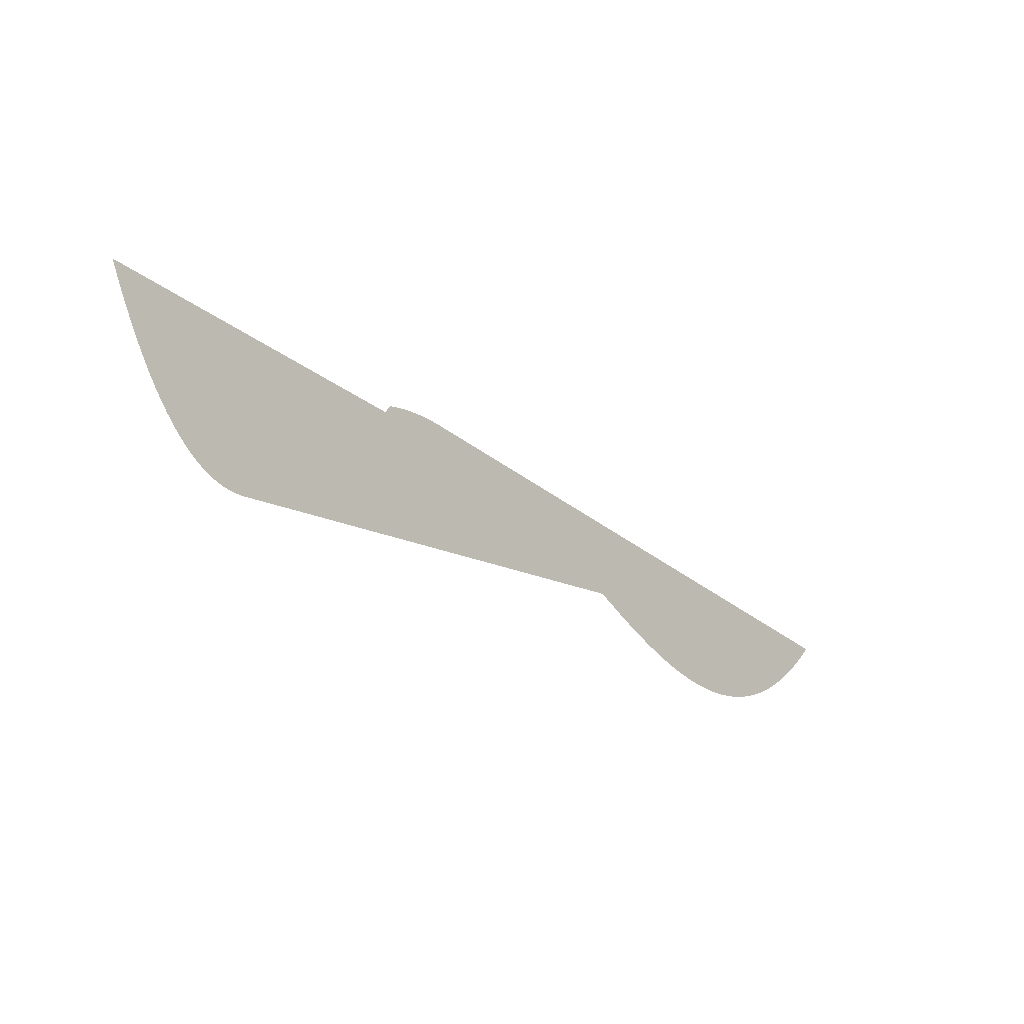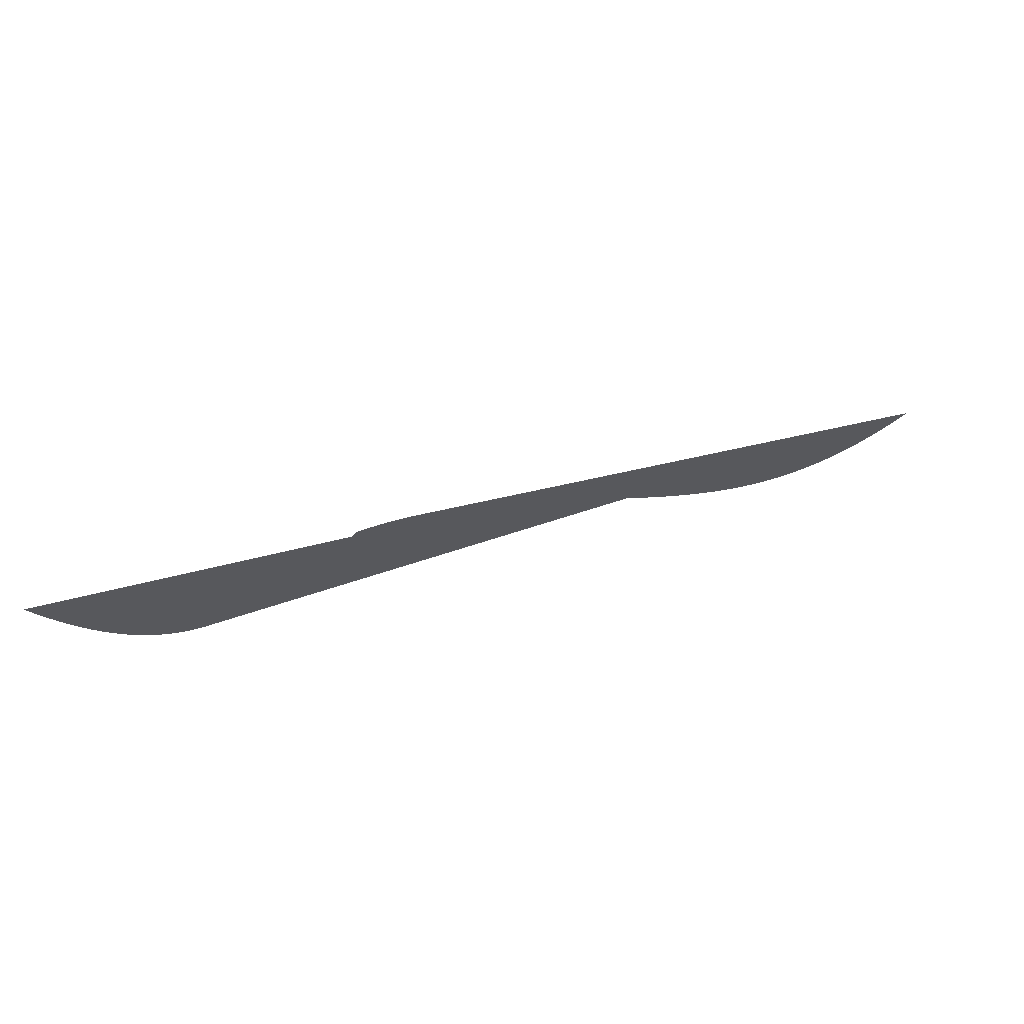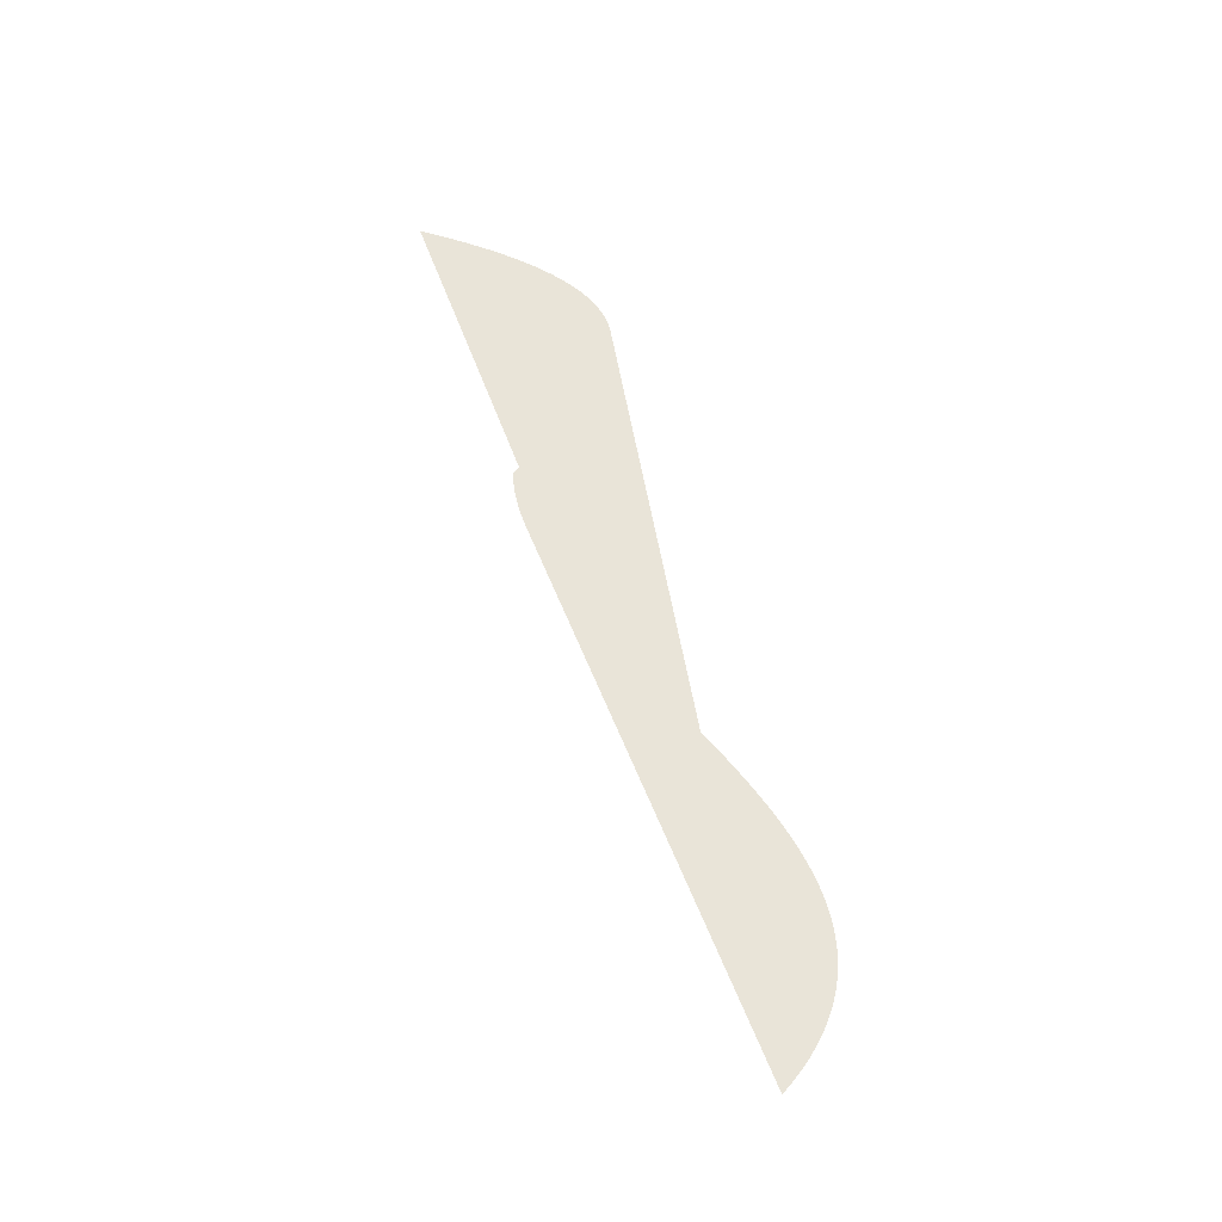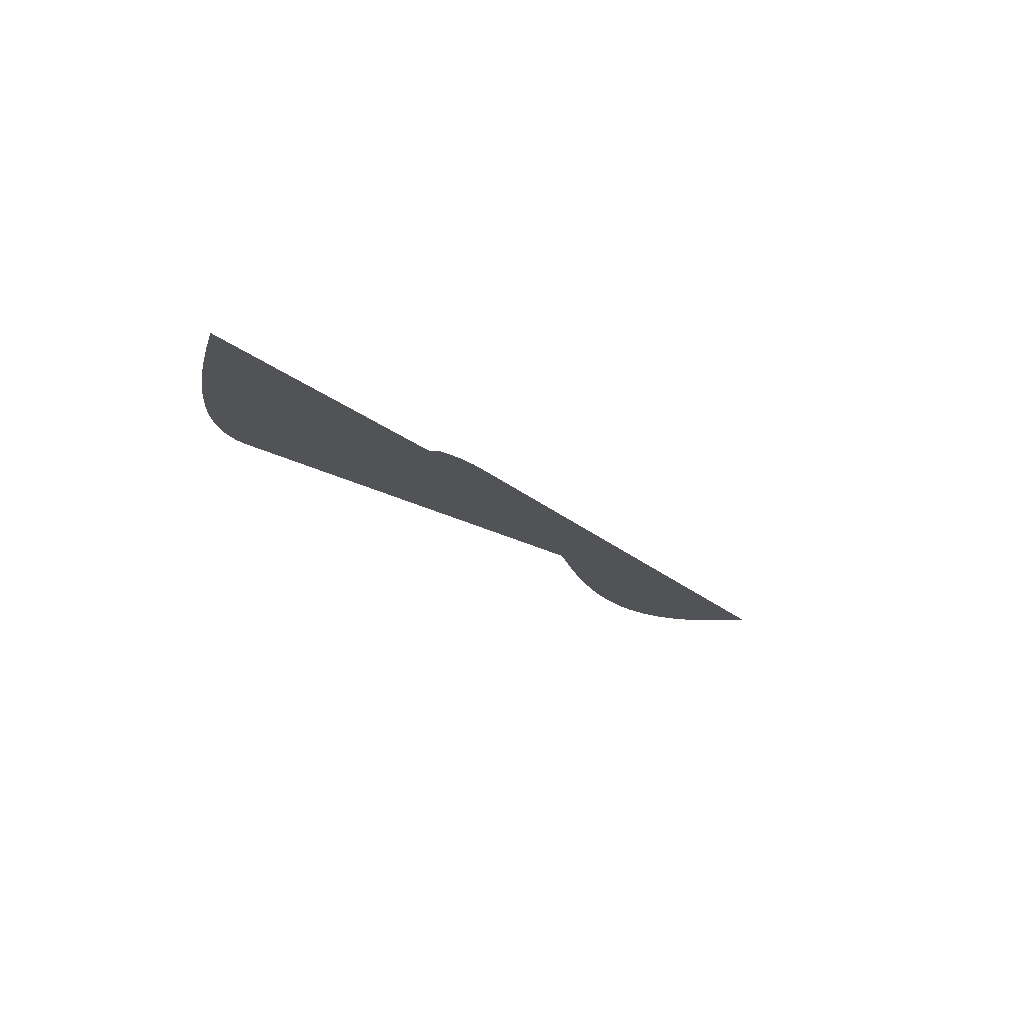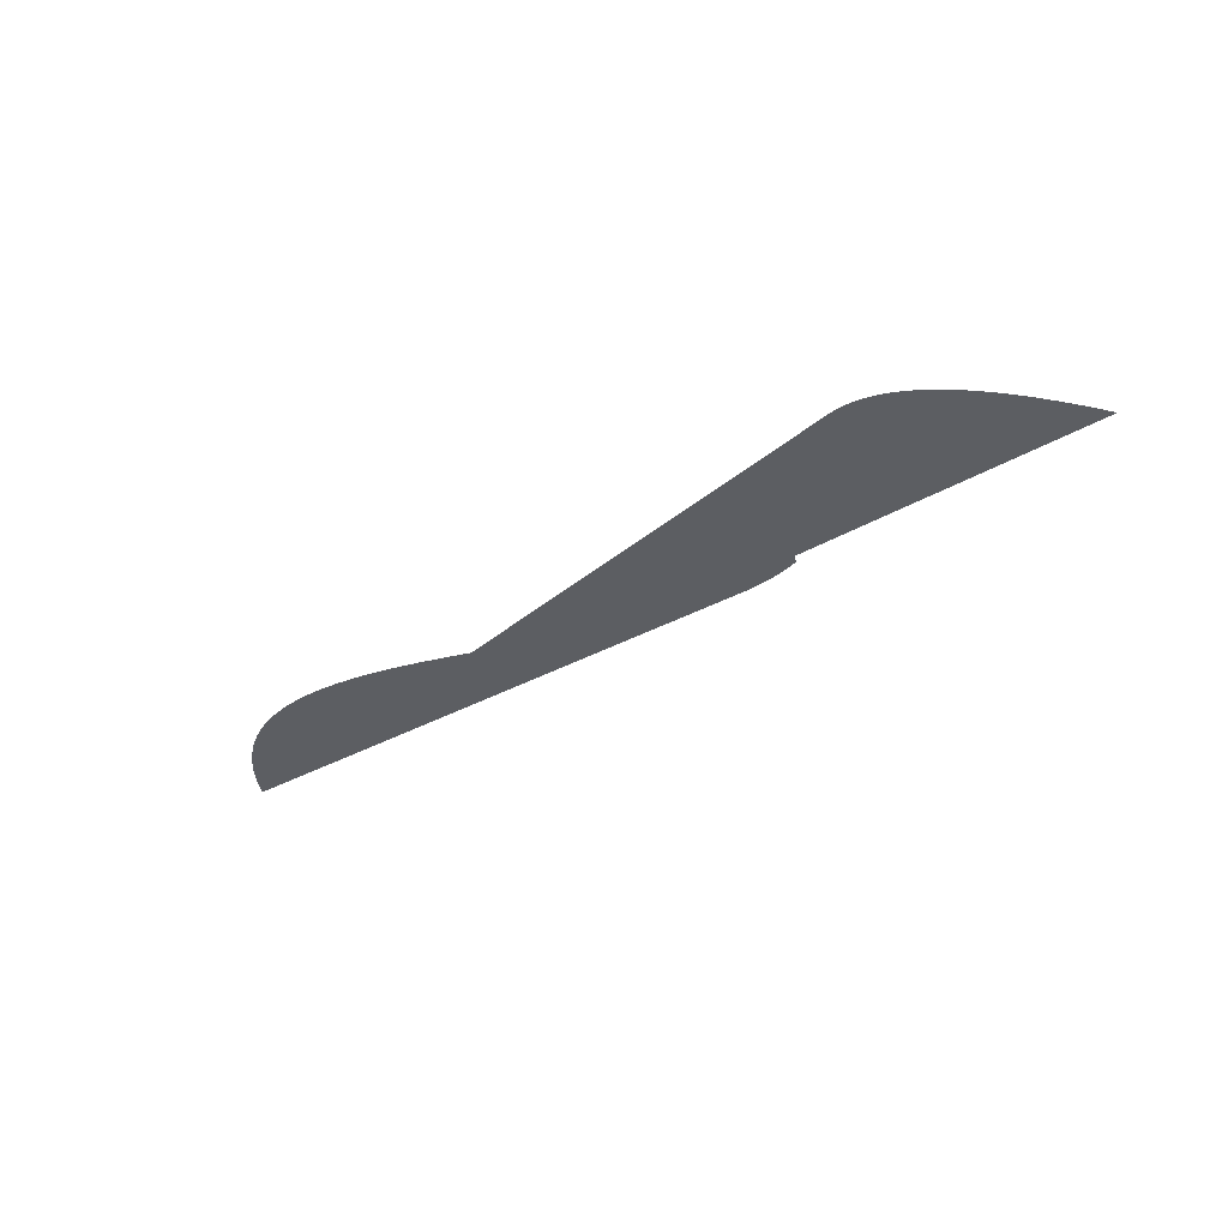
<metadata>
{"format":"obj","ext":"obj","renderer":"f3d","projection":"perspective","resolution":1024,"background":"white","views":[{"elev":-7.5,"azim":137.4,"up":"+Y"},{"elev":67.7,"azim":159.0,"up":"+Y"},{"elev":60.5,"azim":-92.7,"up":"+Z"},{"elev":-22.4,"azim":143.6,"up":"+Z"},{"elev":-37.5,"azim":54.2,"up":"+Z"}]}
</metadata>
<code>
v 19.49 -13.83 0
v 122.8 182.8 0
v -20 -20 0
v -19.06 -20.89 0
v -18.12 -21.7 0
v -17.19 -22.43 0
v -16.25 -23.07 0
v -15.31 -23.64 0
v -14.38 -24.13 0
v -13.44 -24.54 0
v -12.5 -24.88 0
v -11.56 -25.16 0
v -10.62 -25.36 0
v -9.688 -25.5 0
v -8.75 -25.58 0
v -7.812 -25.6 0
v -6.875 -25.56 0
v -5.938 -25.46 0
v -5 -25.31 0
v -4.062 -25.11 0
v -3.125 -24.86 0
v -2.188 -24.56 0
v -1.25 -24.22 0
v -0.3125 -23.84 0
v 0.625 -23.42 0
v 1.562 -22.96 0
v 2.5 -22.46 0
v 3.438 -21.93 0
v 4.375 -21.37 0
v 5.312 -20.78 0
v 6.25 -20.17 0
v 7.188 -19.53 0
v 8.125 -18.87 0
v 9.062 -18.2 0
v 10 -17.5 0
v 10.94 -16.79 0
v 11.88 -16.07 0
v 12.81 -15.34 0
v 13.75 -14.59 0
v 14.69 -13.85 0
v 15.62 -13.1 0
v 16.56 -12.35 0
v 17.5 -11.6 0
v 18.44 -10.86 0
v 19.38 -10.12 0
v 20.31 -9.387 0
v 21.25 -8.667 0
v 22.19 -7.96 0
v 23.12 -7.267 0
v 24.06 -6.593 0
v 25 -5.938 0
v 25.94 -5.304 0
v 26.88 -4.695 0
v 27.81 -4.113 0
v 28.75 -3.56 0
v 29.69 -3.037 0
v 30.62 -2.548 0
v 31.56 -2.095 0
v 32.5 -1.68 0
v 33.44 -1.305 0
v 34.38 -0.9723 0
v 35.31 -0.6847 0
v 36.25 -0.4443 0
v 37.19 -0.2534 0
v 38.12 -0.1141 0
v 39.06 -0.02891 0
v 40 0 0
v 40.47 -0.4686 0
v 40.94 -0.9363 0
v 41.41 -1.402 0
v 41.88 -1.865 0
v 42.34 -2.325 0
v 42.81 -2.78 0
v 43.28 -3.229 0
v 43.75 -3.672 0
v 44.22 -4.108 0
v 44.69 -4.535 0
v 45.16 -4.953 0
v 45.62 -5.361 0
v 46.09 -5.759 0
v 46.56 -6.144 0
v 47.03 -6.516 0
v 47.5 -6.875 0
v 47.97 -7.219 0
v 48.44 -7.548 0
v 48.91 -7.86 0
v 49.38 -8.154 0
v 49.84 -8.431 0
v 50.31 -8.688 0
v 50.78 -8.925 0
v 51.25 -9.141 0
v 51.72 -9.335 0
v 52.19 -9.506 0
v 52.66 -9.653 0
v 53.12 -9.775 0
v 53.59 -9.872 0
v 54.06 -9.943 0
v 54.53 -9.986 0
v 55 -10 0
v 55.47 -9.985 0
v 55.94 -9.94 0
v 56.41 -9.864 0
v 56.88 -9.756 0
v 57.34 -9.615 0
v 57.81 -9.44 0
v 58.28 -9.23 0
v 58.75 -8.984 0
v 59.22 -8.702 0
v 59.69 -8.383 0
v 60.16 -8.024 0
v 60.62 -7.627 0
v 61.09 -7.189 0
v 61.56 -6.71 0
v 62.03 -6.189 0
v 62.5 -5.625 0
v 62.97 -5.017 0
v 63.44 -4.364 0
v 63.91 -3.665 0
v 64.38 -2.92 0
v 64.84 -2.127 0
v 65.31 -1.285 0
v 65.78 -0.3944 0
v 66.25 0.5469 0
v 66.72 1.539 0
v 67.19 2.584 0
v 67.66 3.682 0
v 68.12 4.834 0
v 68.59 6.041 0
v 69.06 7.303 0
v 69.53 8.623 0
o window
o A
f 3 4 5 6 7 8 9 10 11 12 13 14 15 16 17 18 19 20 21 22 23 24 25 26 27 28 29 30 31 32 33 34 35 36 37 38 39 40 41 42 43 44 45 46 47 48 49 50 51 52 53 54 55 56 57 58 59 60 61 62 63 64 65 66 67 68 69 70 71 72 73 74 75 76 77 78 79 80 81 82 83 84 85 86 87 88 89 90 91 92 93 94 95 96 97 98 99 100 101 102 103 104 105 106 107 108 109 110 111 112 113 114 115 116 117 118 119 120 121 122 123 124 125 126 127 128 129 130

</code>
